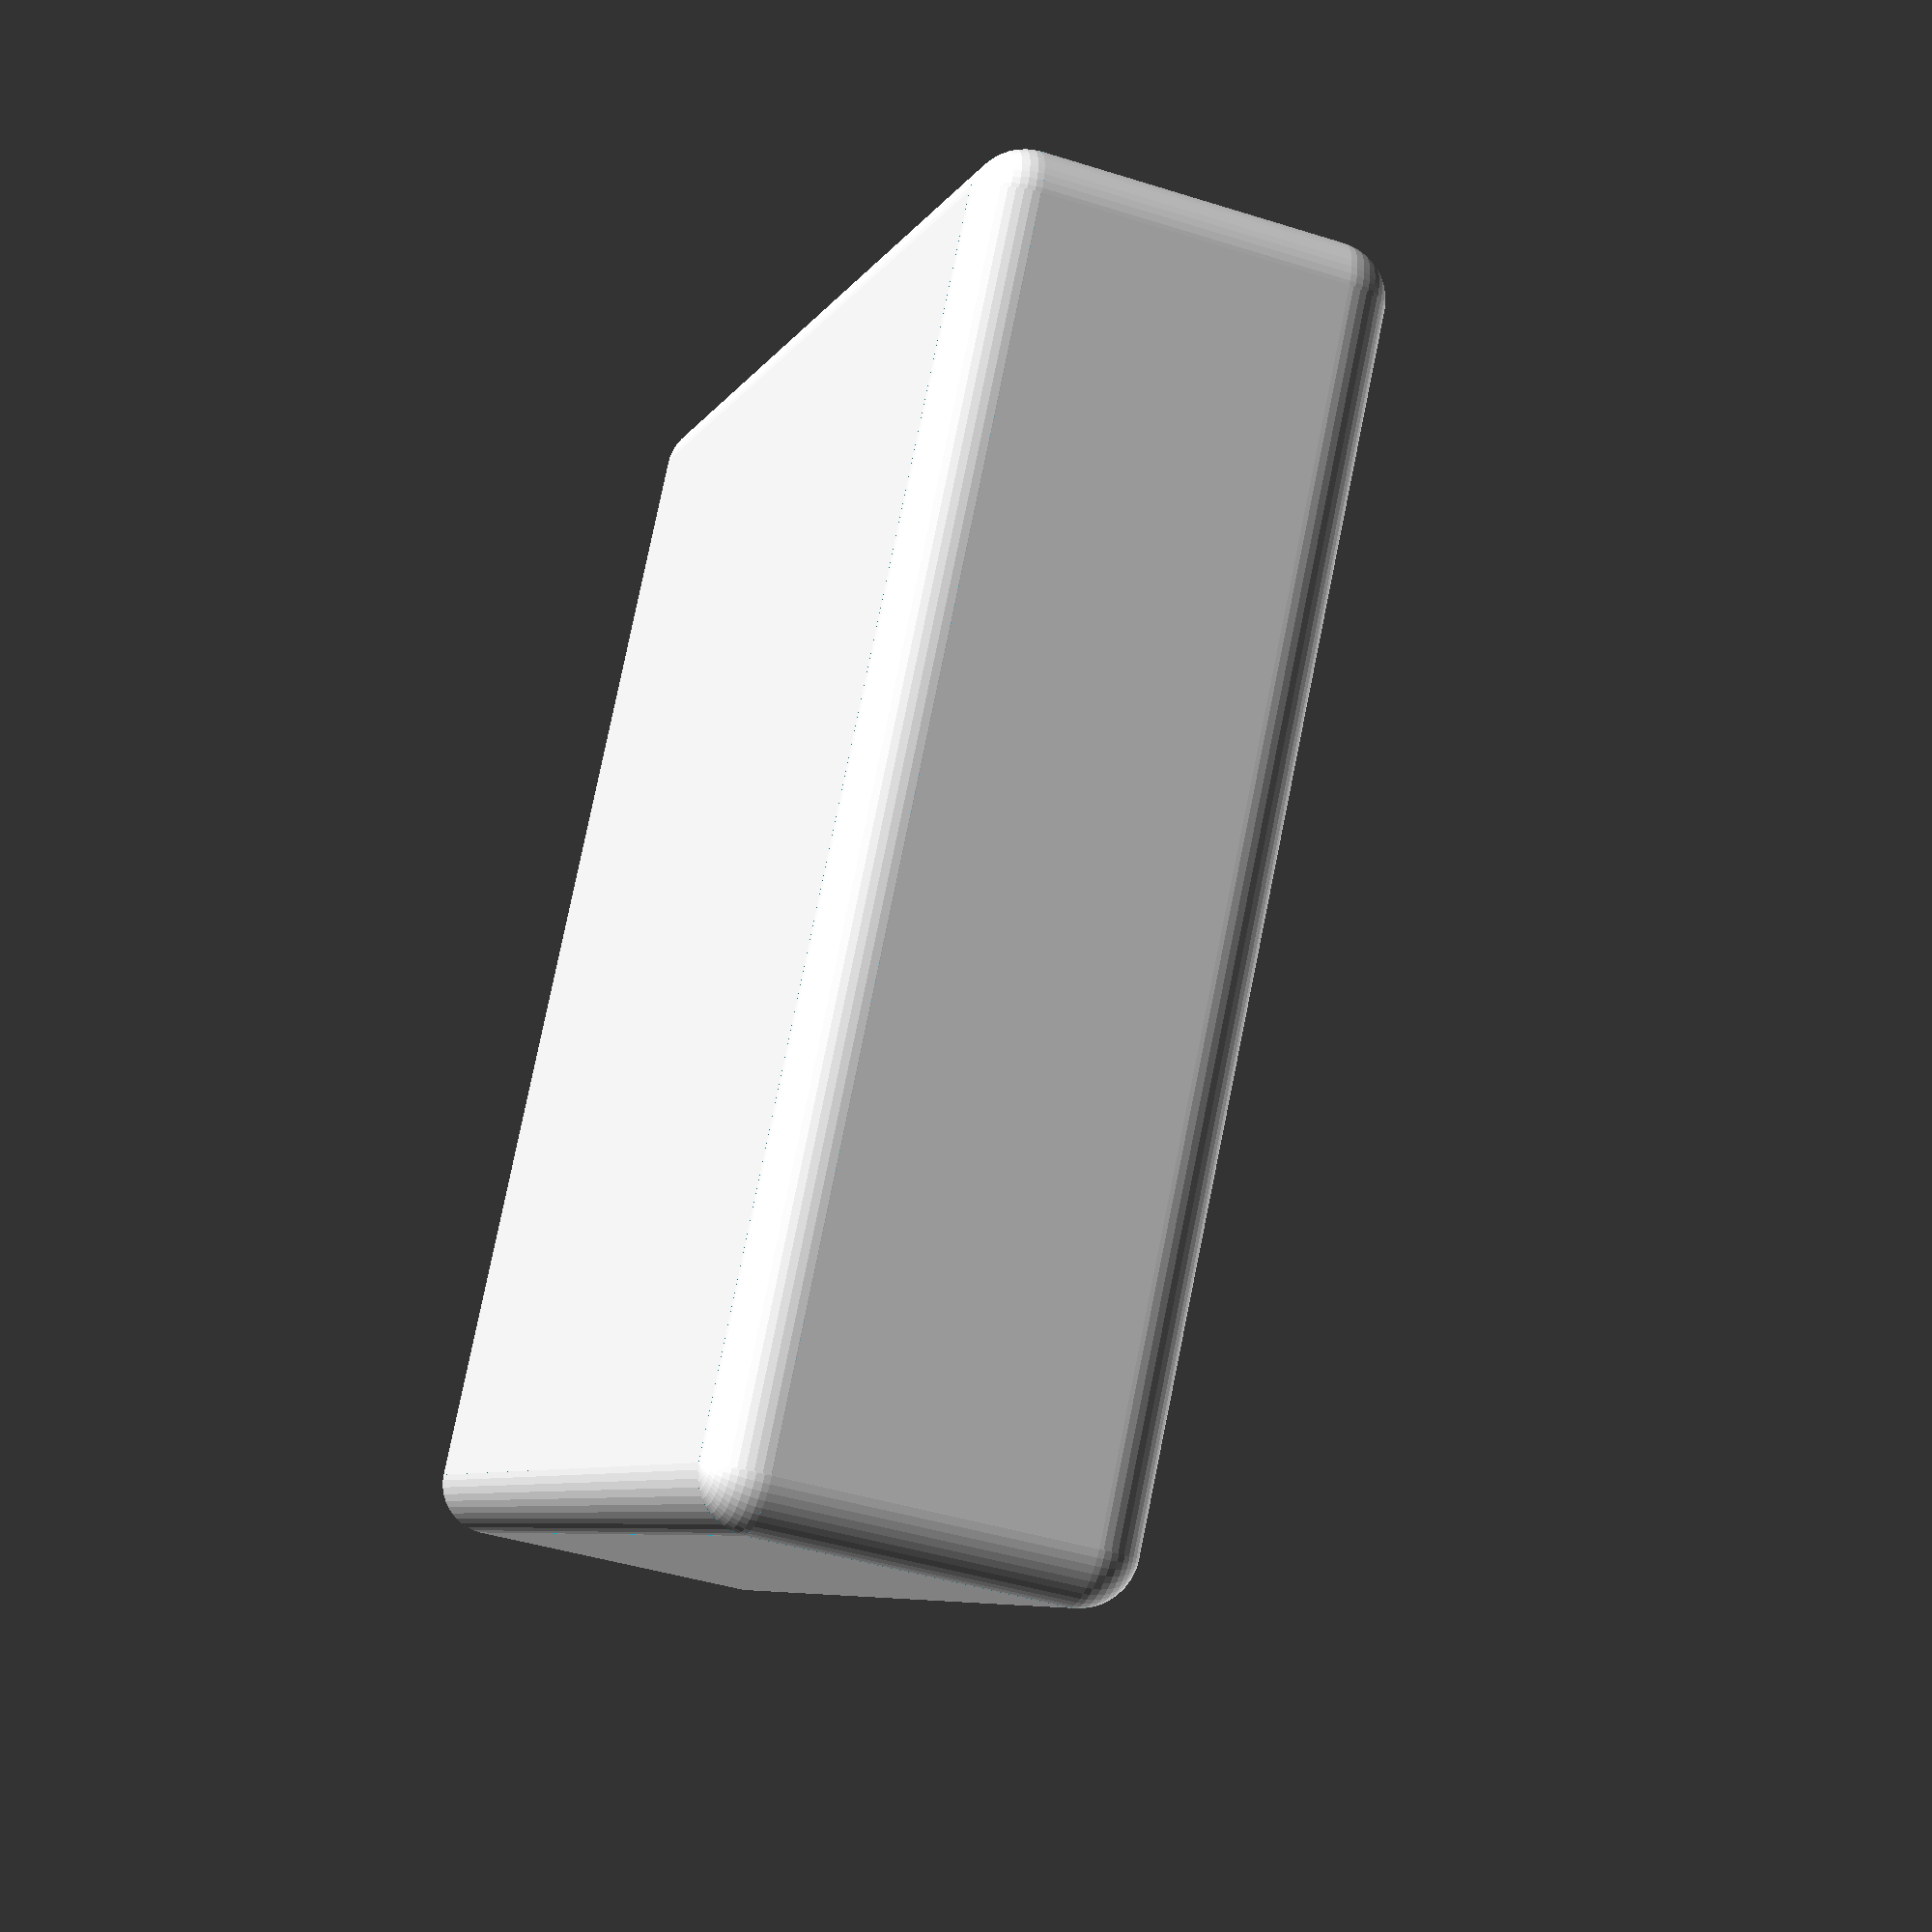
<openscad>
pad = 0.1;	// Padding to maintain manifold
box_l = 47;	// Length
box_w = 47;	// Width
box_h = 15;	// Height
round_r = 2;	// Radius of round
smooth = 45;	// Number of facets of rounding cylinder

extrusion_hw = 40.5; // size of extrusion, plus margin
slot_width = 8.2; // size of slot
cap_height = 20;

// To fix the corners cut the main cube with smaller cubes with spheres removed
difference() {
	cube([box_l, box_w, box_h], center = true);

	translate([0, -box_w/2+round_r, box_h/2-round_r]) {
		difference() {
			translate([0,-round_r-pad,round_r+pad])
				cube([box_l+2*pad, round_r*2+pad, round_r*2+pad], center = true);
			rotate(a=[0,90,0])
				cylinder(box_l+4*pad,round_r,round_r,center=true,$fn=smooth);
		}
	}
	translate([0, box_w/2-round_r, box_h/2-round_r]) {
		difference() {
			translate([0,round_r+pad,round_r+pad])
				cube([box_l+2*pad, round_r*2+pad, round_r*2+pad], center = true);
			rotate(a=[0,90,0])
				cylinder(box_l+4*pad,round_r,round_r,center=true,$fn=smooth);
		}
	}
	translate([0, -box_w/2+round_r, -box_h/2+round_r]) {
		difference() {
			translate([0,-round_r-pad,-round_r-pad])
				cube([box_l+2*pad, round_r*2+pad, round_r*2+pad], center = true);
			rotate(a=[0,90,0])
				cylinder(box_l+4*pad,round_r,round_r,center=true,$fn=smooth);
		}
	}
	translate([0, box_w/2-round_r, -box_h/2+round_r]) {
		difference() {
			translate([0,round_r+pad,-round_r-pad])
				cube([box_l+2*pad, round_r*2+pad, round_r*2+pad], center = true);
			rotate(a=[0,90,0])
				cylinder(box_l+4*pad,round_r,round_r,center=true,$fn=smooth);
		}
	}

// ----

	translate([-box_l/2+round_r, box_w/2-round_r, 0]) {
		difference() {
			translate([-round_r-pad,round_r+pad,0])
				cube([round_r*2+pad, round_r*2+pad, box_h+2*pad], center = true);
			cylinder(box_h+4*pad,round_r,round_r,center=true,$fn=smooth);
		}
	}
	translate([box_l/2-round_r, box_w/2-round_r, 0]) {
		difference() {
			translate([round_r+pad,round_r+pad,0])
				cube([round_r*2+pad, round_r*2+pad, box_h+2*pad], center = true);
			cylinder(box_h+4*pad,round_r,round_r,center=true,$fn=smooth);
		}
	}

	translate([-box_l/2+round_r, -box_w/2+round_r, 0]) {
		difference() {
			translate([-round_r-pad,-round_r-pad,0])
				cube([round_r*2+pad, round_r*2+pad, box_h+2*pad], center = true);
			cylinder(box_h+4*pad,round_r,round_r,center=true,$fn=smooth);
		}
	}
	translate([box_l/2-round_r, -box_w/2+round_r, 0]) {
		difference() {
			translate([round_r+pad,-round_r-pad,0])
				cube([round_r*2+pad, round_r*2+pad, box_h+2*pad], center = true);
			cylinder(box_h+4*pad,round_r,round_r,center=true,$fn=smooth);
		}
	}

// ----

	translate([-box_l/2+round_r, 0, box_h/2-round_r]) {
		difference() {
			translate([-round_r-pad, 0, round_r+pad])
				cube([round_r*2+pad, box_w+2*pad, round_r*2+pad], center = true);
			rotate(a=[0,90,90])
				cylinder(box_w+4*pad,round_r,round_r,center=true,$fn=smooth);
		}
	}
	translate([box_l/2-round_r, 0, box_h/2-round_r]) {
		difference() {
			translate([round_r+pad, 0, round_r+pad])
				cube([round_r*2+pad, box_w+2*pad, round_r*2+pad], center = true);
			rotate(a=[0,90,90])
				cylinder(box_w+4*pad,round_r,round_r,center=true,$fn=smooth);
		}
	}
	translate([-box_l/2+round_r, 0, -box_h/2+round_r]) {
		difference() {
			translate([-round_r-pad, 0, -round_r-pad])
				cube([round_r*2+pad, box_w+2*pad, round_r*2+pad], center = true);
			rotate(a=[0,90,90])
				cylinder(box_w+4*pad,round_r,round_r,center=true,$fn=smooth);
		}
	}
	translate([box_l/2-round_r, 0, -box_h/2+round_r]) {
		difference() {
			translate([round_r+pad, 0, -round_r-pad])
				cube([round_r*2+pad, box_w+2*pad, round_r*2+pad], center = true);
			rotate(a=[0,90,90])
				cylinder(box_w+4*pad,round_r,round_r,center=true,$fn=smooth);
		}
	}

// ----

	translate([box_l/2-round_r, box_w/2-round_r, box_h/2-round_r]) {
		difference() {
			translate([round_r+pad, round_r+pad, round_r+pad])
				cube([round_r*2+pad, round_r*2+pad, round_r*2+pad], center = true);
			sphere(round_r,center=true,$fn=smooth);
		}
	}
	translate([-box_l/2+round_r, box_w/2-round_r, box_h/2-round_r]) {
		difference() {
			translate([-round_r-pad, round_r+pad, round_r+pad])
				cube([round_r*2+pad, round_r*2+pad, round_r*2+pad], center = true);
			sphere(round_r,center=true,$fn=smooth);
		}
	}
	translate([box_l/2-round_r, -box_w/2+round_r, box_h/2-round_r]) {
		difference() {
			translate([round_r+pad, -round_r-pad, round_r+pad])
				cube([round_r*2+pad, round_r*2+pad, round_r*2+pad], center = true);
			sphere(round_r,center=true,$fn=smooth);
		}
	}
	translate([-box_l/2+round_r, -box_w/2+round_r, box_h/2-round_r]) {
		difference() {
			translate([-round_r-pad, -round_r-pad, round_r+pad])
				cube([round_r*2+pad, round_r*2+pad, round_r*2+pad], center = true);
			sphere(round_r,center=true,$fn=smooth);
		}
	}

	translate([box_l/2-round_r, box_w/2-round_r, -box_h/2+round_r]) {
		difference() {
			translate([round_r+pad, round_r+pad, -round_r-pad])
				cube([round_r*2+pad, round_r*2+pad, round_r*2+pad], center = true);
			sphere(round_r,center=true,$fn=smooth);
		}
	}
	translate([-box_l/2+round_r, box_w/2-round_r, -box_h/2+round_r]) {
		difference() {
			translate([-round_r-pad, round_r+pad, -round_r-pad])
				cube([round_r*2+pad, round_r*2+pad, round_r*2+pad], center = true);
			sphere(round_r,center=true,$fn=smooth);
		}
	}
	translate([box_l/2-round_r, -box_w/2+round_r, -box_h/2+round_r]) {
		difference() {
			translate([round_r+pad, -round_r-pad, -round_r-pad])
				cube([round_r*2+pad, round_r*2+pad, round_r*2+pad], center = true);
			sphere(round_r,center=true,$fn=smooth);
		}
	}
	translate([-box_l/2+round_r, -box_w/2+round_r, -box_h/2+round_r]) {
		difference() {
			translate([-round_r-pad, -round_r-pad, -round_r-pad])
				cube([round_r*2+pad, round_r*2+pad, round_r*2+pad], center = true);
			sphere(round_r,center=true,$fn=smooth);
		}
	}
	translate([0,0,5])
	difference() {
		cube([40.5,40.5,20], center=true);
		translate([extrusion_hw/2 - slot_width/2,0,0]) color("red") cube([slot_width, slot_width,20], center=true);
		translate([-(extrusion_hw/2 - slot_width/2),0,0]) cube([slot_width,slot_width,20], center=true);
		translate([0, extrusion_hw/2 - slot_width/2,0]) cube([slot_width,slot_width,20], center=true);
		translate([0, -(extrusion_hw/2 - slot_width/2),0]) cube([slot_width,slot_width,20], center=true);
	}
}

</openscad>
<views>
elev=222.9 azim=235.4 roll=290.6 proj=p view=wireframe
</views>
